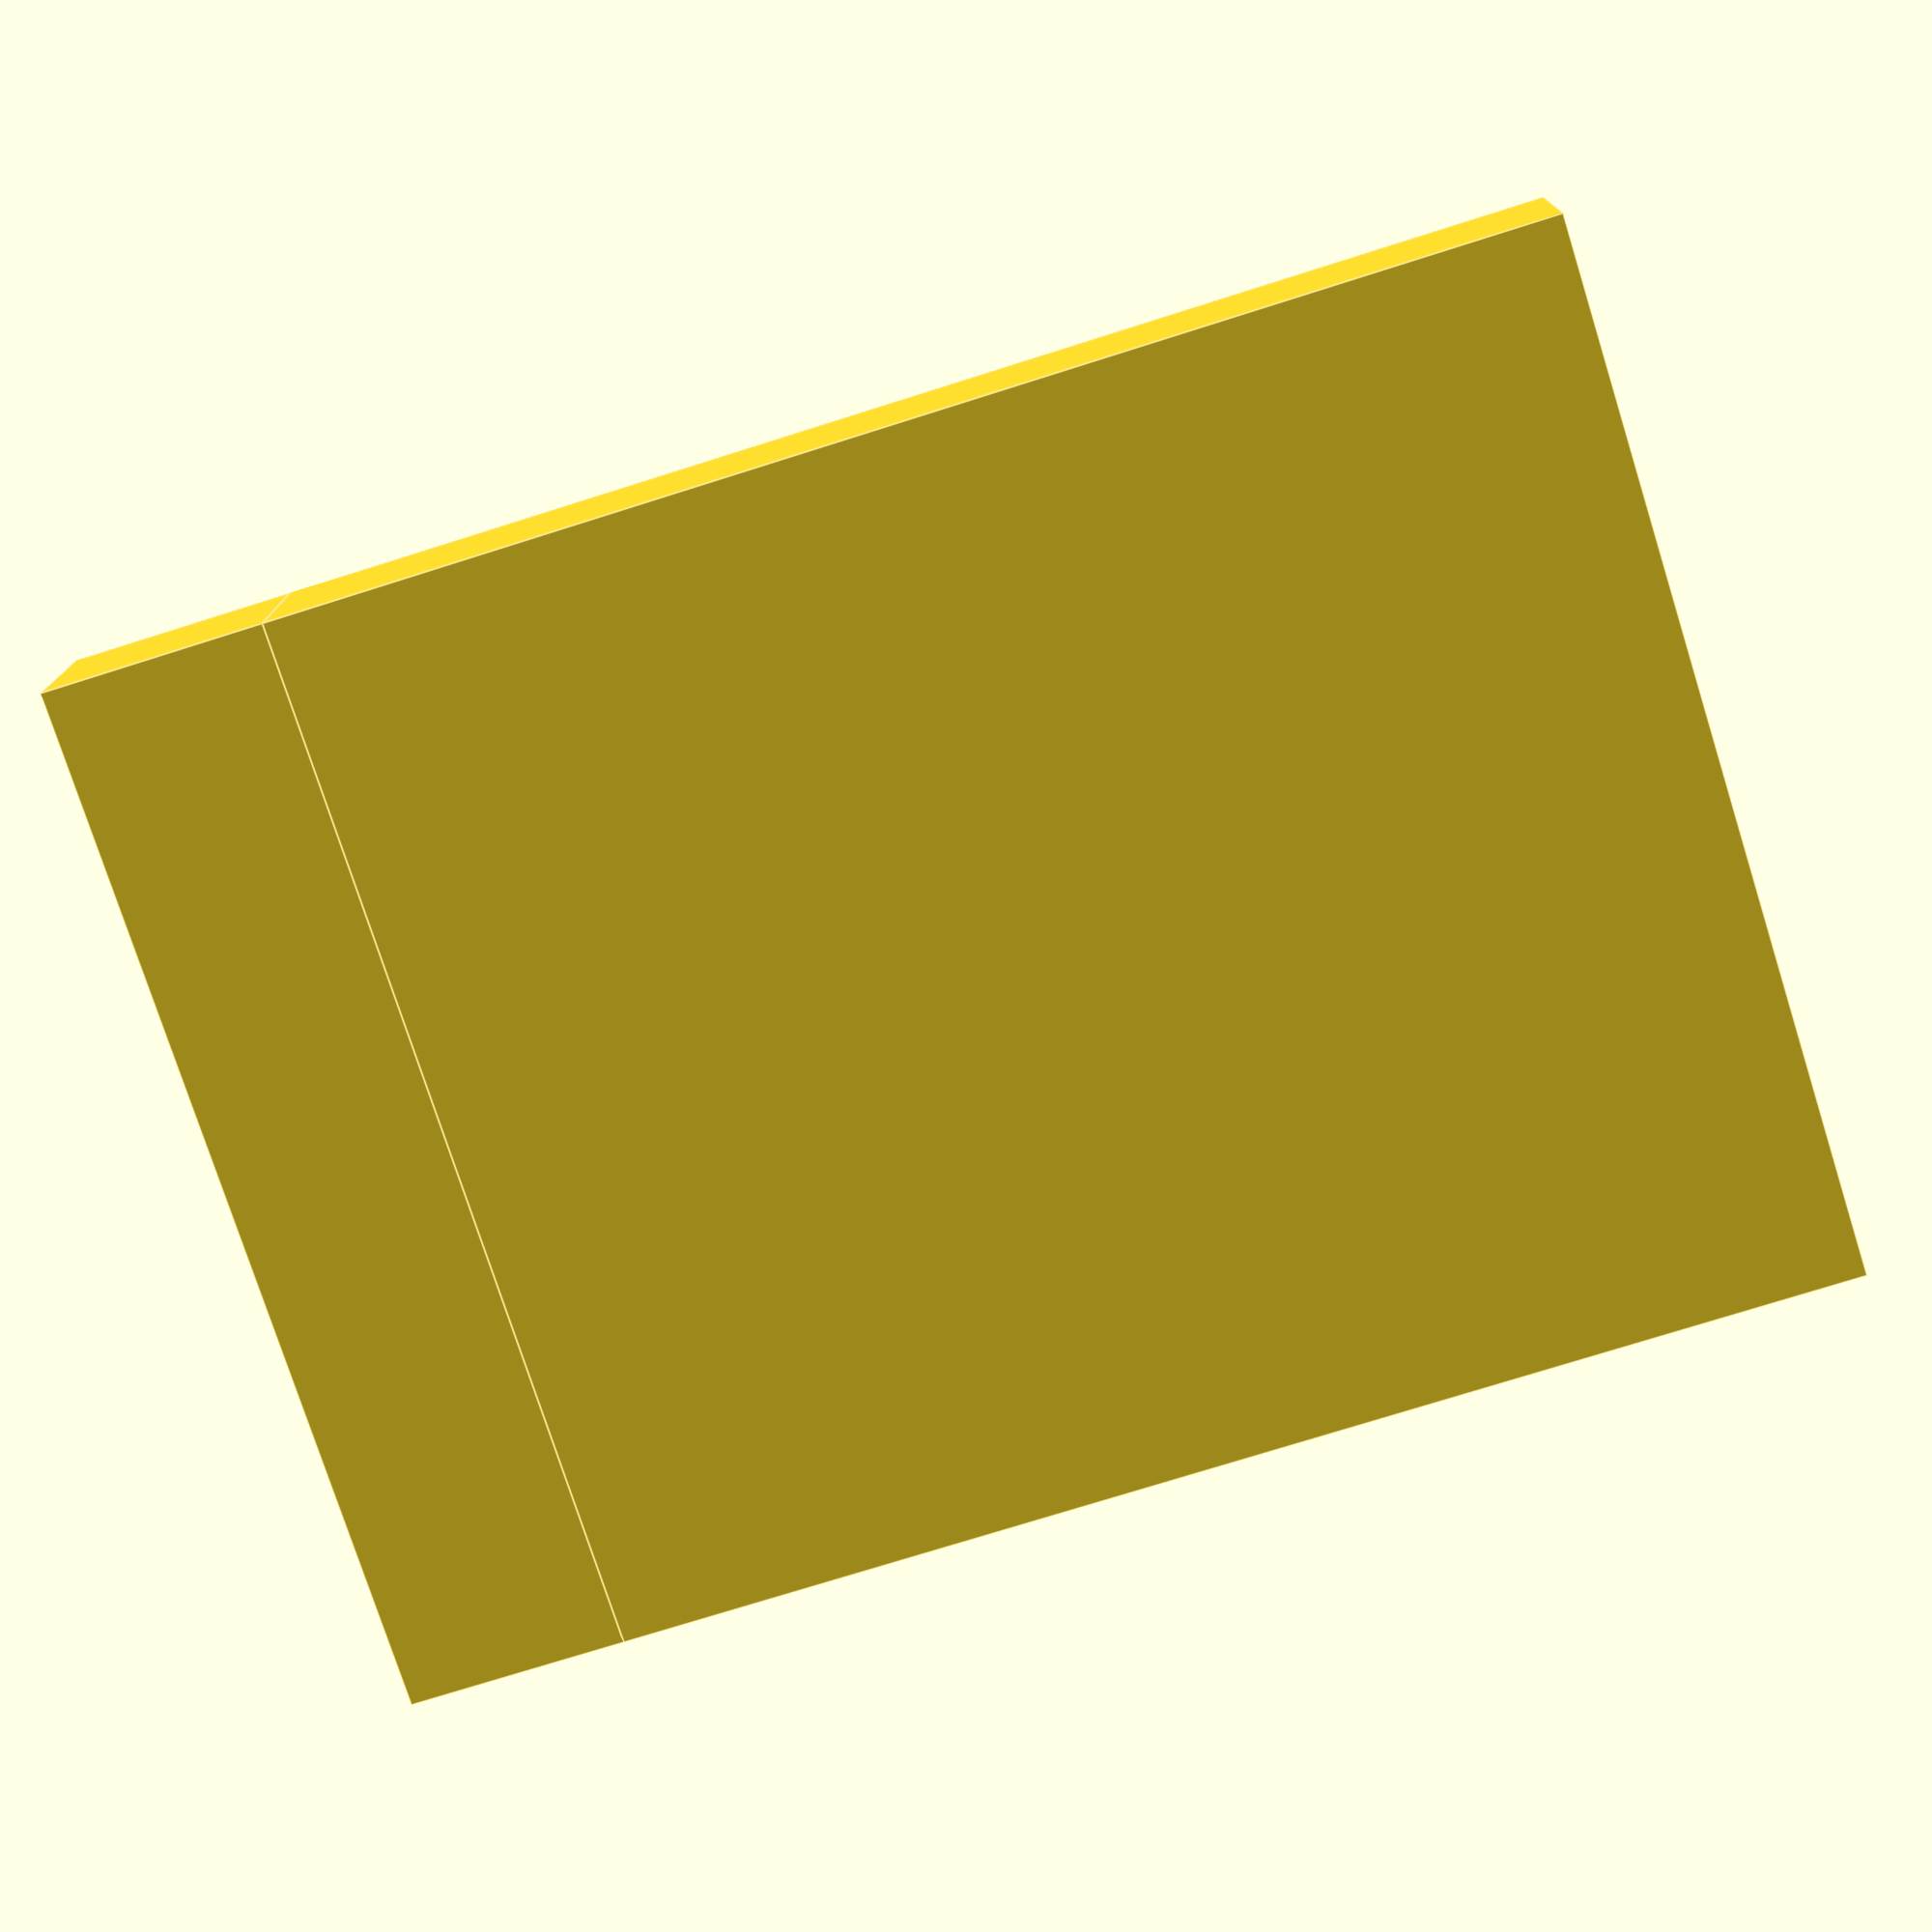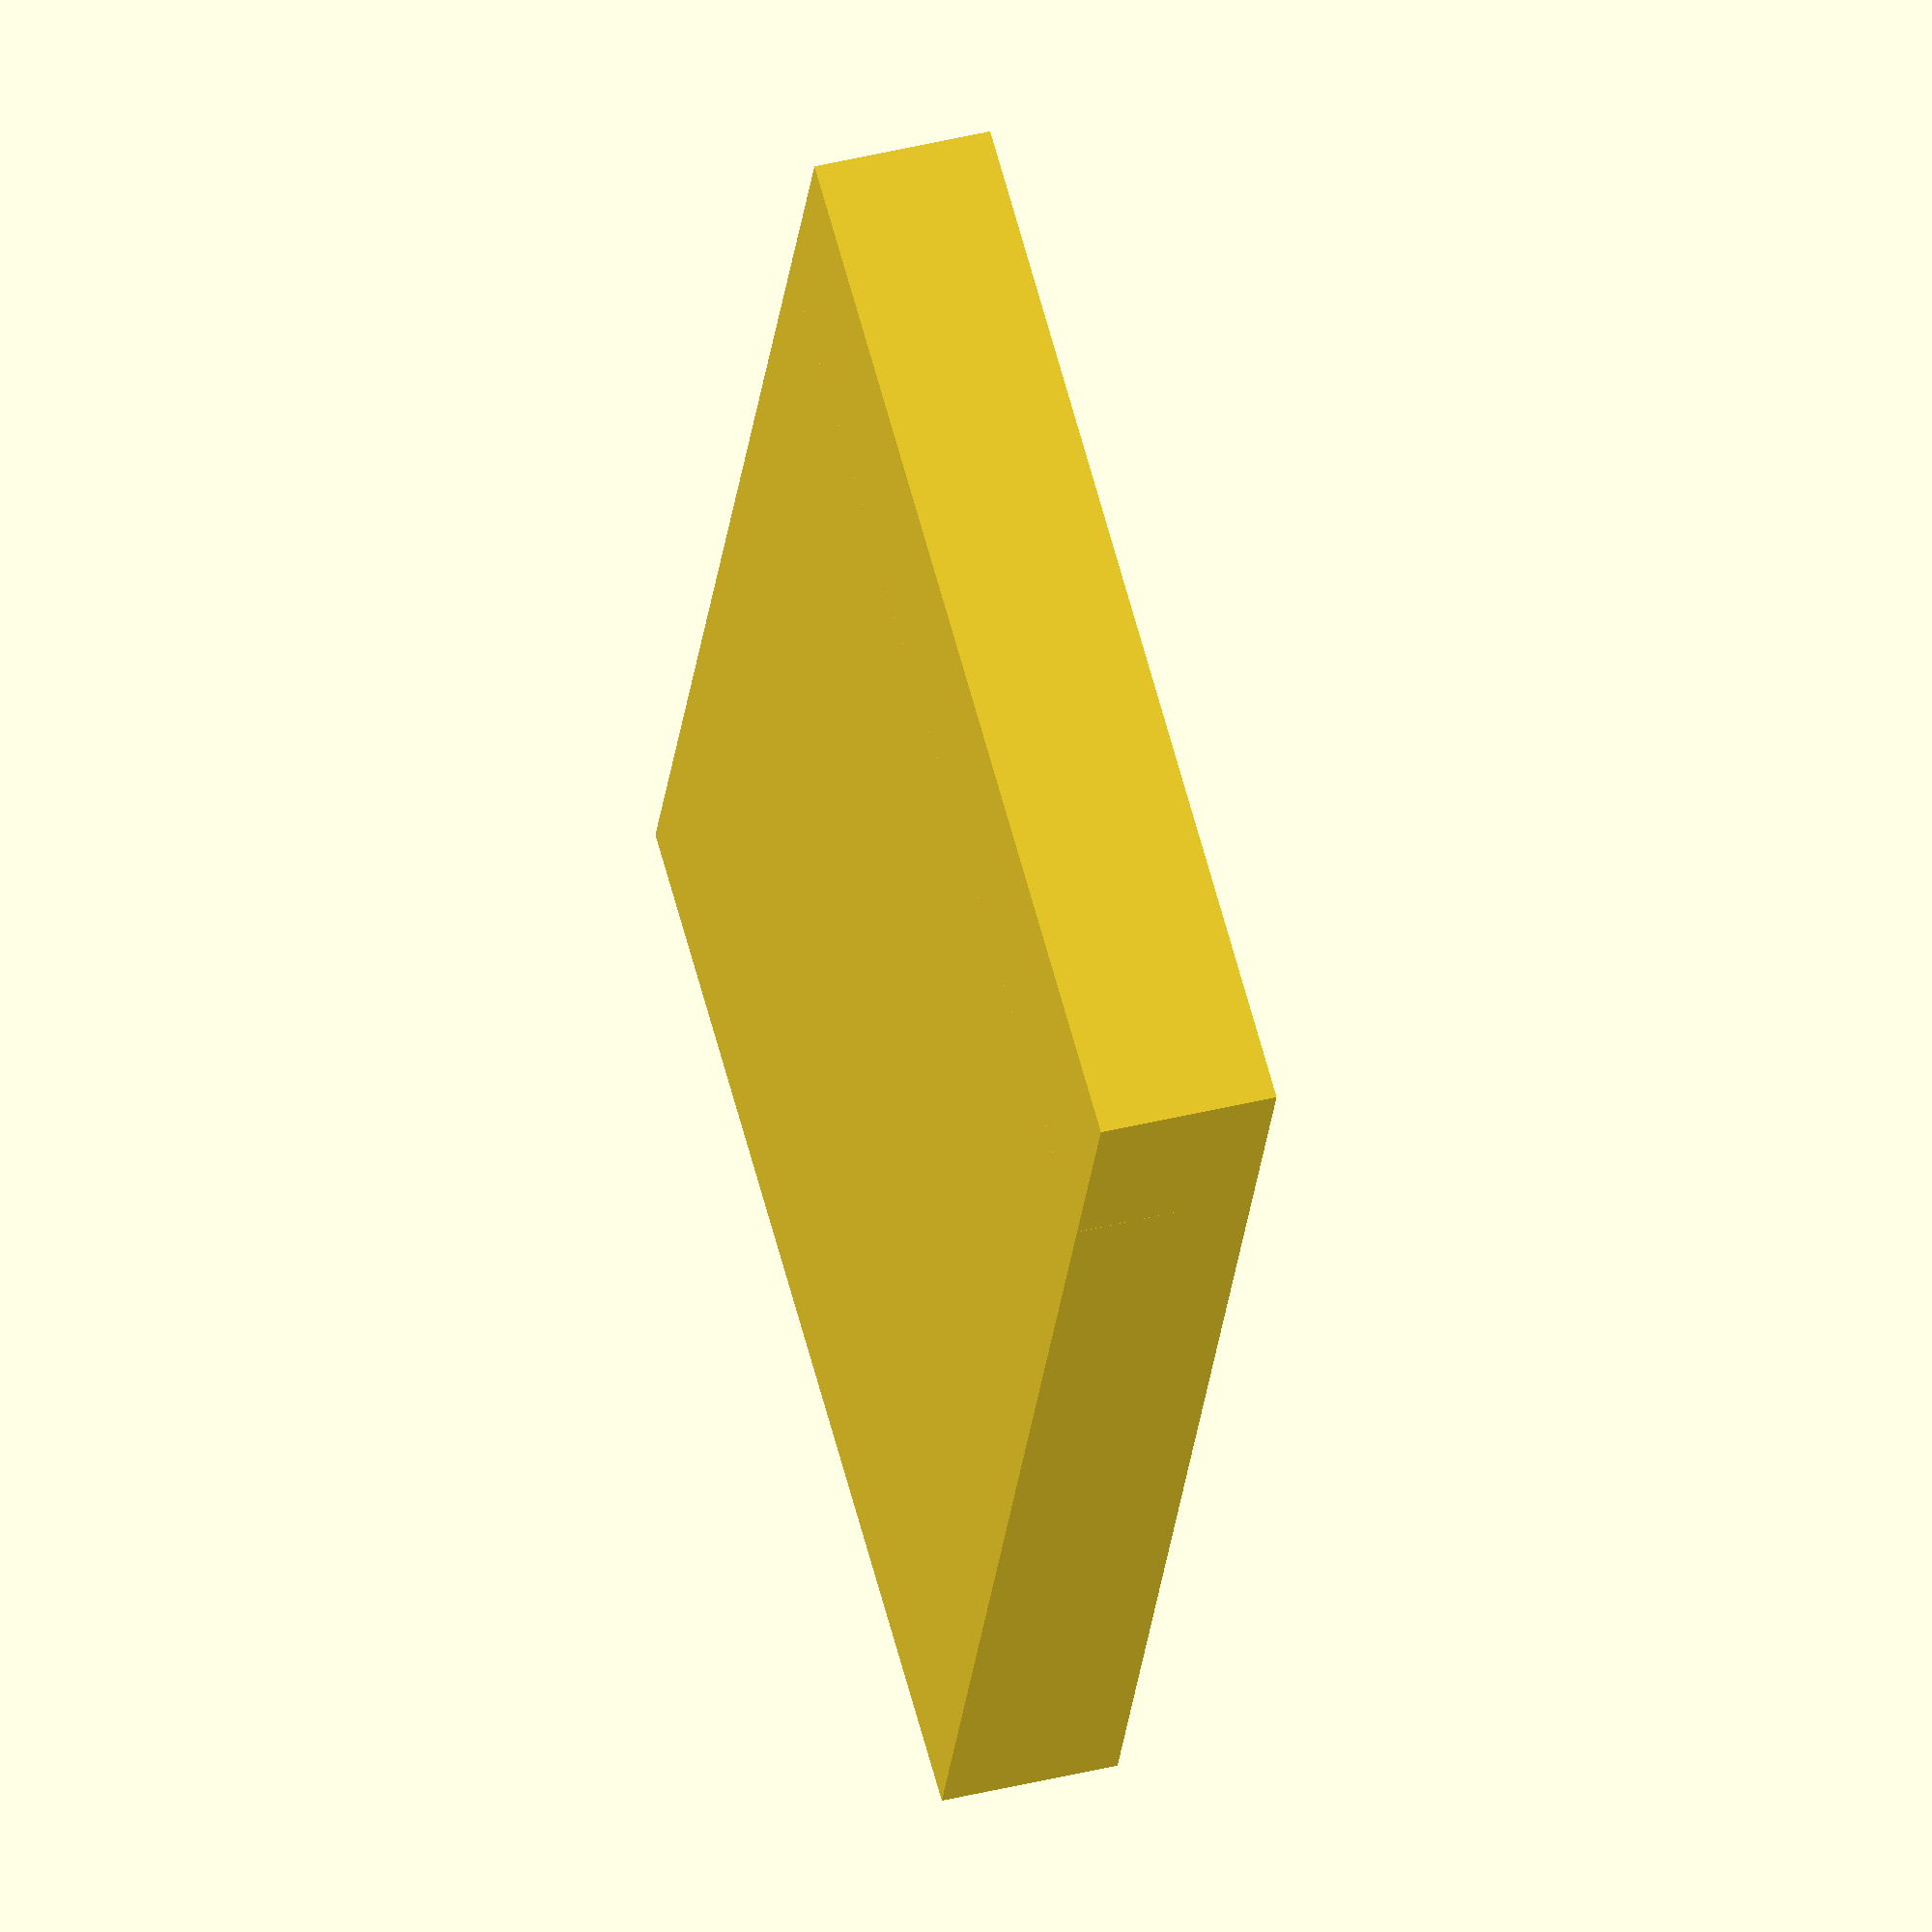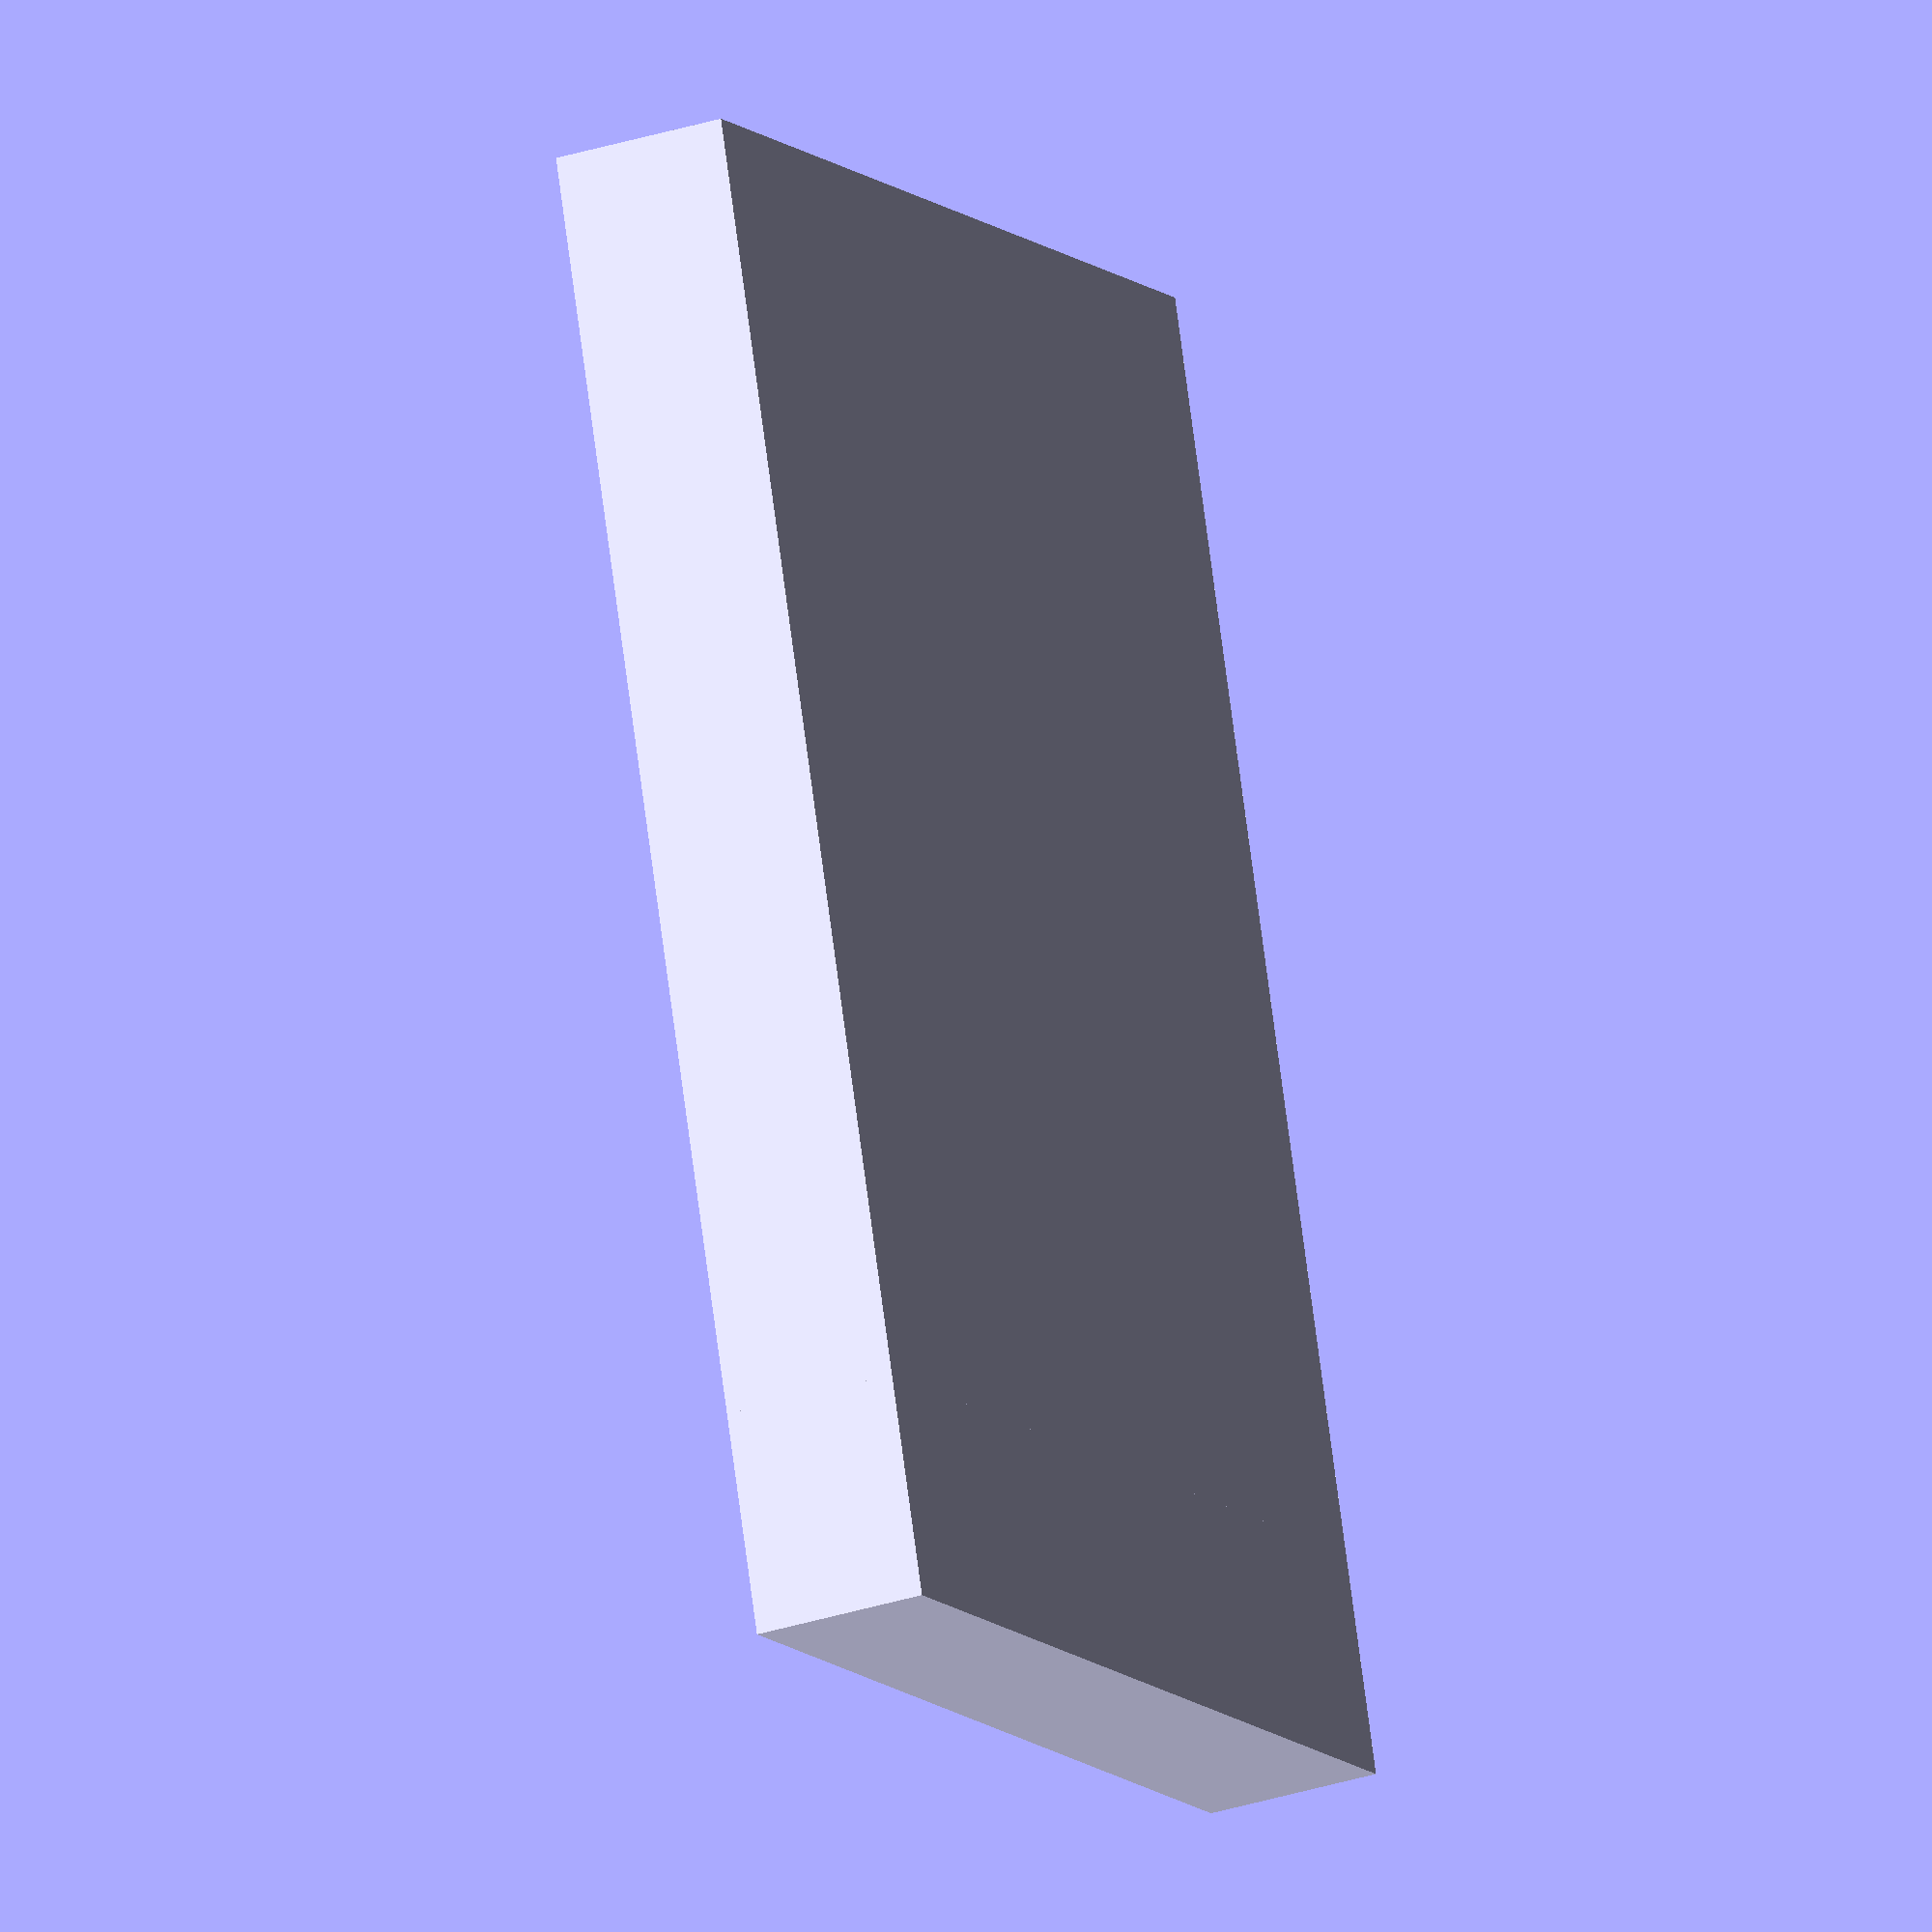
<openscad>
// Matthew Sparks
// 2016-02-05
//
// units in 1mm
// Punch set case for the following size punches:
//  1/16
//  3/32
//  1/8
//  5/32
//  3/16
//  7/32
//  1/4
//  5/16

// Tool length
toolLength = 102.5;
// Determines thickness of outer walls
outsideThickness = 3;
// Determines divider thickness
divider = 2;
// Determines additional depth
depth = 1;
// Determine thickness of bottom
bottomThickness = 3;
// Determines vertical room
verticalMargin = 5.5;
// Determines horizontal margin
horizontalMargin = 1;
// whether to include labels
includeText = true;

label1 = "1/16";
label2 = "3/32";
label3 = "1/8";
label4 = "5/32";
label5 = "3/16";
label6 = "7/32";
label7 = "1/4";
label8 = "5/16";

font = "Arial";


union(){
// define extra piece for text labels
if (includeText) {
    difference(){
        // add section for labels
        translate([-20,0,0]){
            cube([(20),(7*divider + 2*outsideThickness + 8*horizontalMargin + 68),(depth+bottomThickness+12)],false);
        }
        // engrave 1/16 label
        translate([-17,outsideThickness+1,bottomThickness+12]){
            linear_extrude(height=1){ text(label1,font,size=6); }
        }
        // engrave 3/32 label
        translate([-17,outsideThickness+1+1*divider+1*horizontalMargin+7,bottomThickness+12]){
            linear_extrude(height=1){ text(label2,font,size=6); }
        }
        // engrave 1/8 label
        translate([-17,outsideThickness+2+2*divider+2*horizontalMargin+7+7,bottomThickness+12]){
            linear_extrude(height=1){ text(label3,font,size=6); }
        }
        // engrave 5/32 label
        translate([-17,outsideThickness+2+3*divider+3*horizontalMargin+7+7+8,bottomThickness+12]){
            linear_extrude(height=1){ text(label4,font,size=6); }
        }
        // engrave 3/16 label
        translate([-17,outsideThickness+2+4*divider+4*horizontalMargin+7+7+8+8,bottomThickness+12]){
            linear_extrude(height=1){ text(label5,font,size=6); }
        }
        // engrave 7/32 label
        translate([-17,outsideThickness+2+5*divider+5*horizontalMargin+7+7+8+8+8,bottomThickness+12]){
            linear_extrude(height=1){ text(label6,font,size=6); }
        }
        // engrave 1/4 label
        translate([-17,outsideThickness+3+6*divider+6*horizontalMargin+7+7+8+8+8+8,bottomThickness+12]){
            linear_extrude(height=1){ text(label7,font,size=6); }
        }
        // engrave 5/16 label
        translate([-17,outsideThickness+3+7*divider+7*horizontalMargin+7+7+8+8+8+8+10,bottomThickness+12]){
            linear_extrude(height=1){ text(label8,font,size=6); }
        }
    }
}
// define tray
difference(){
    // General shape
    cube([(2*outsideThickness + verticalMargin + toolLength),(7*divider + 2*outsideThickness + 8*horizontalMargin + 68),(depth+bottomThickness+12)],false);
    // Remove slots
    // Slot 1
    translate([outsideThickness,outsideThickness,bottomThickness+(12-(7))]) {
        cube([verticalMargin + toolLength,7+horizontalMargin,7+depth],false);
    }
    // Slot 2
    translate([outsideThickness,outsideThickness+1*divider+1*horizontalMargin+7,bottomThickness+(12-(7))]) {
        cube([verticalMargin + toolLength,7+horizontalMargin,7+depth],false);
    }
    // Slot 3
    translate([outsideThickness,outsideThickness+2*divider+2*horizontalMargin+7+7,bottomThickness+(12-(8))]) {
        cube([verticalMargin + toolLength,8+horizontalMargin,8+depth],false);
    }
    // Slot 4
    translate([outsideThickness,outsideThickness+3*divider+3*horizontalMargin+7+7+8,bottomThickness+(12-(8))]) {
        cube([verticalMargin + toolLength,8+horizontalMargin,8+depth],false);
    }
    // Slot 5
    translate([outsideThickness,outsideThickness+4*divider+4*horizontalMargin+7+7+8+8,bottomThickness+(12-(8))]) {
        cube([verticalMargin + toolLength,8+horizontalMargin,8+depth],false);
    }
    // Slot 6
    translate([outsideThickness,outsideThickness+5*divider+5*horizontalMargin+7+7+8+8+8,bottomThickness+(12-(8))]) {
        cube([verticalMargin + toolLength,8+horizontalMargin,8+depth],false);
    }
    // Slot 7
    translate([outsideThickness,outsideThickness+6*divider+6*horizontalMargin+7+7+8+8+8+8,bottomThickness+(12-(10))]) {
        cube([verticalMargin + toolLength,10+horizontalMargin,10+depth],false);
    }
    // Slot 8
    translate([outsideThickness,outsideThickness+7*divider+7*horizontalMargin+7+7+8+8+8+8+10,bottomThickness+(12-(12))]) {
        cube([verticalMargin + toolLength,12+horizontalMargin,12+depth],false);
    }
}
}
</openscad>
<views>
elev=346.3 azim=197.6 roll=180.7 proj=p view=edges
elev=316.9 azim=68.3 roll=253.7 proj=o view=solid
elev=209.7 azim=107.6 roll=64.3 proj=o view=wireframe
</views>
